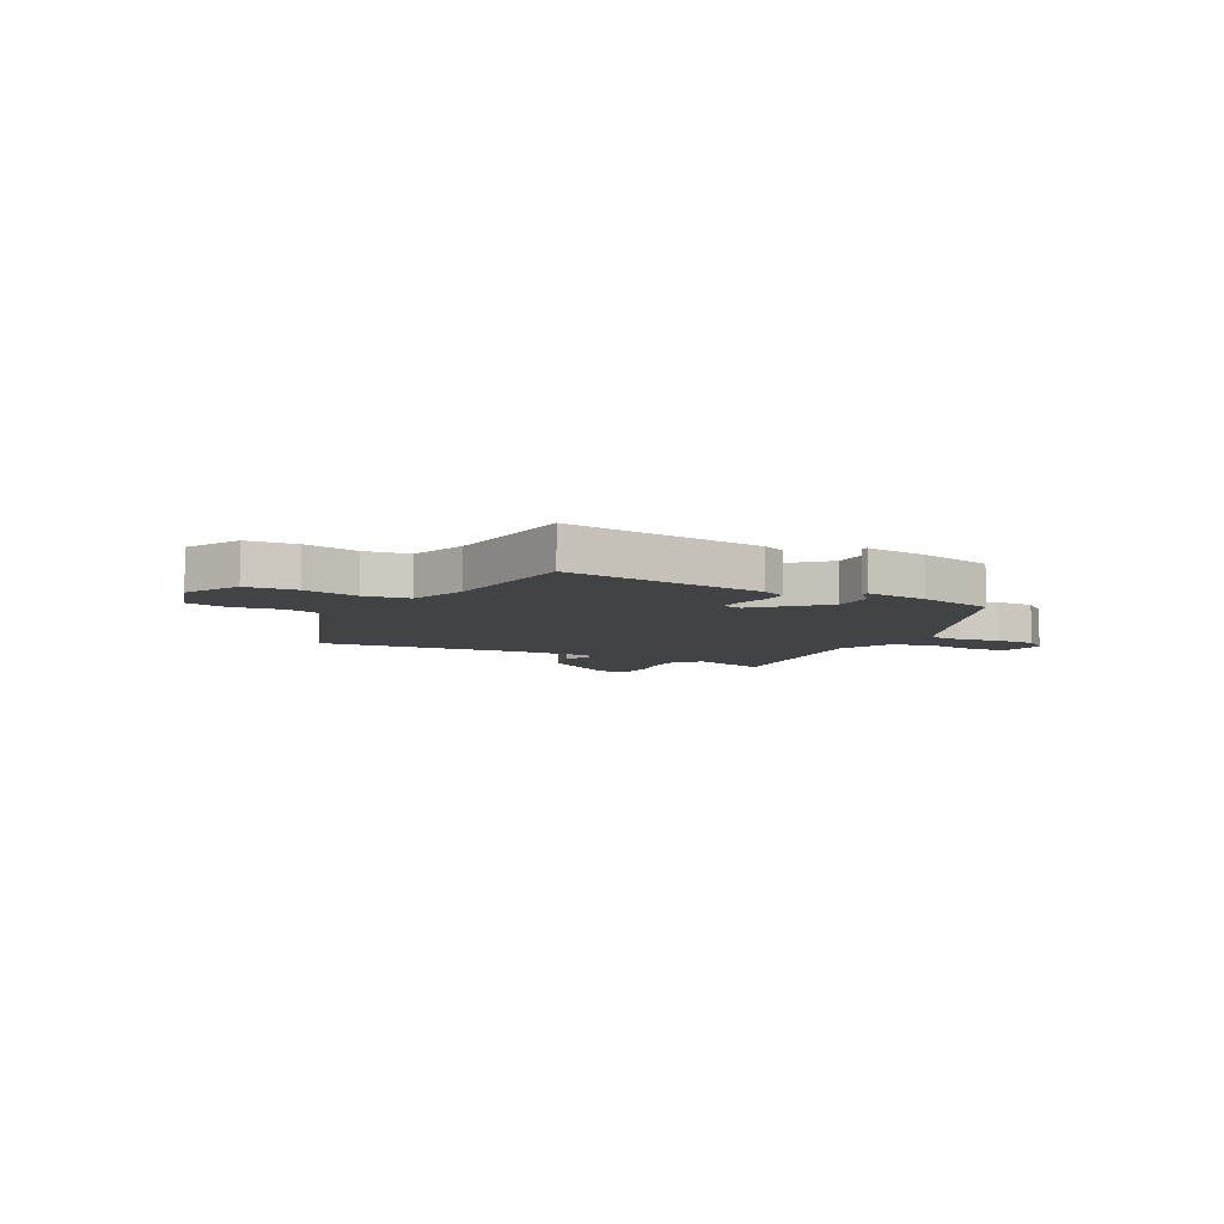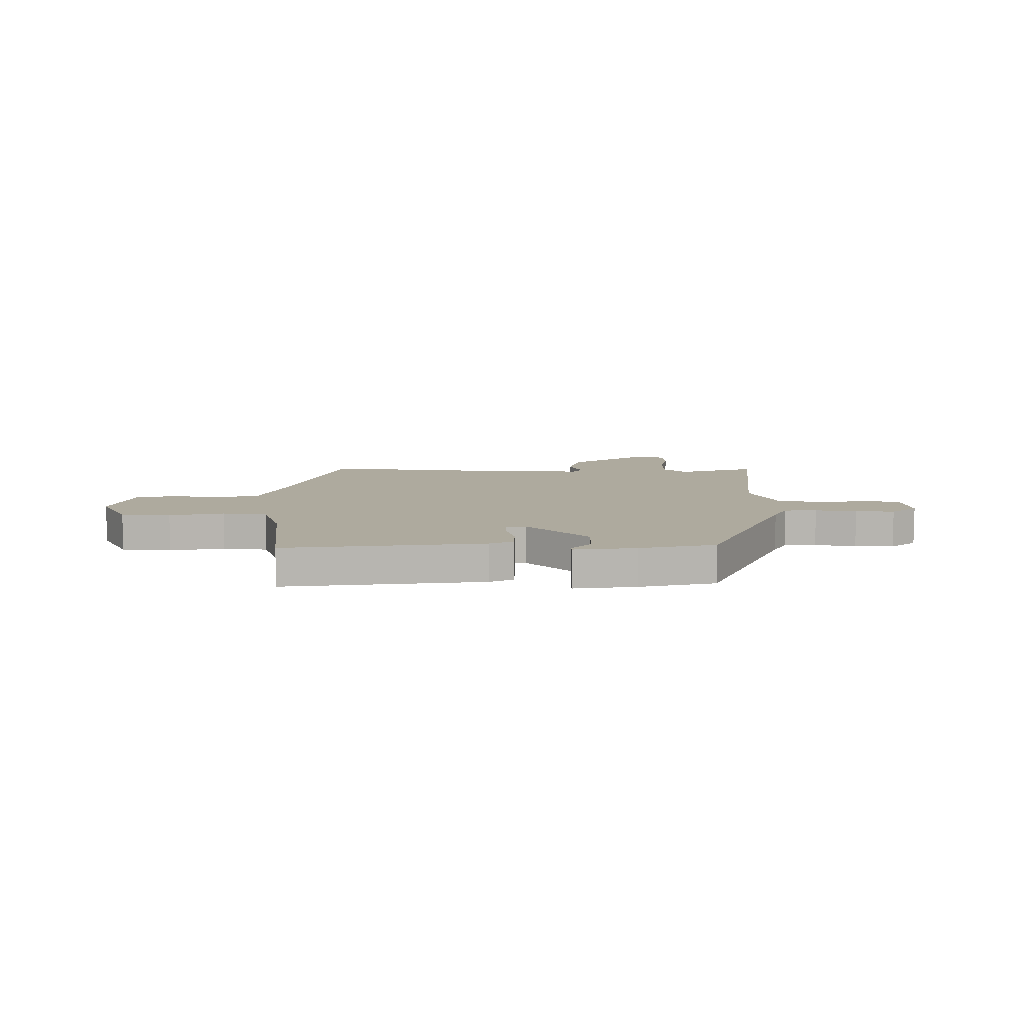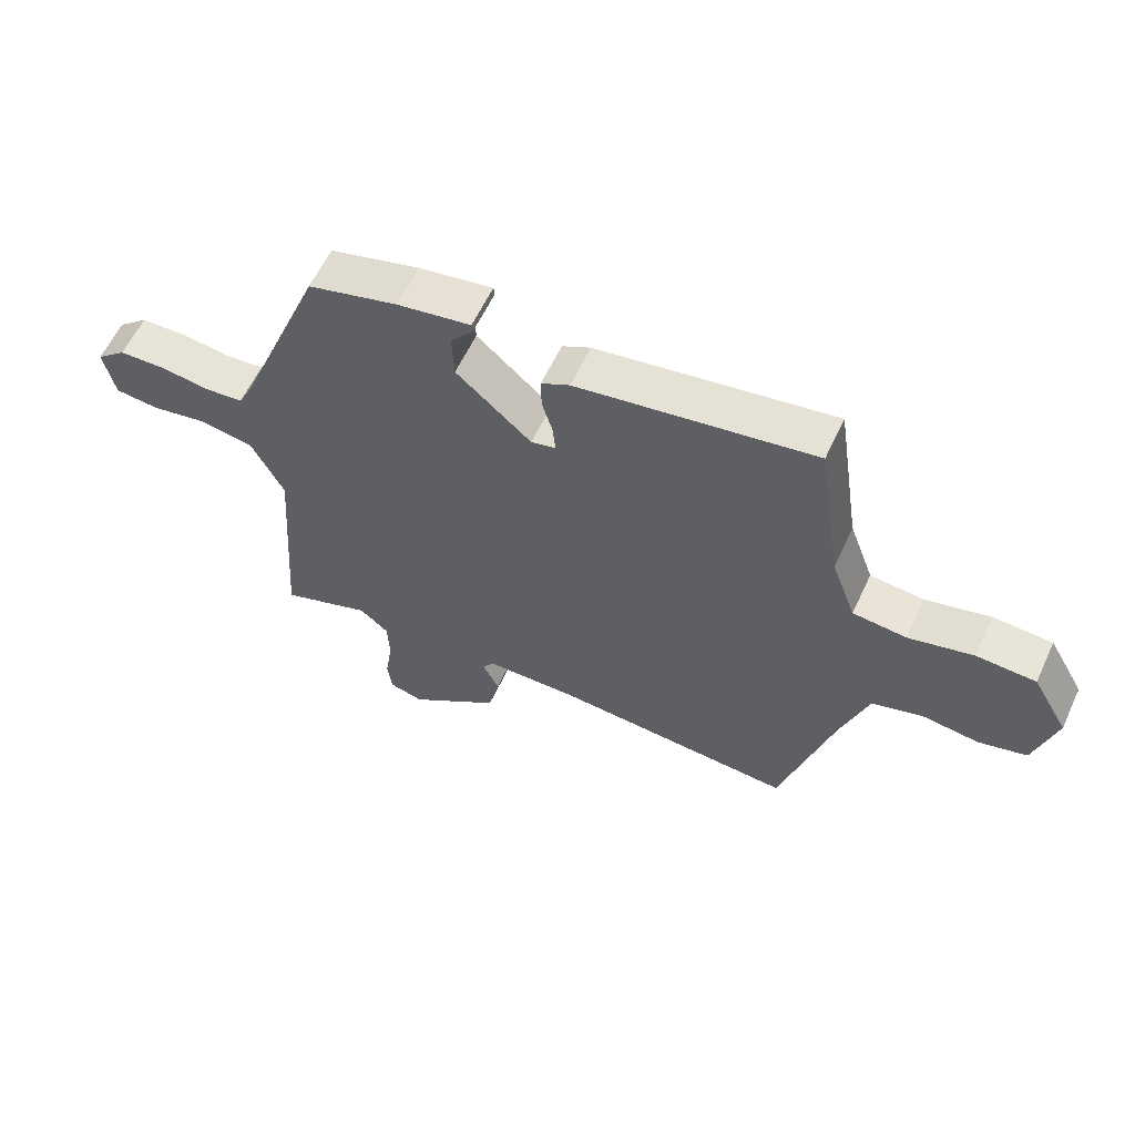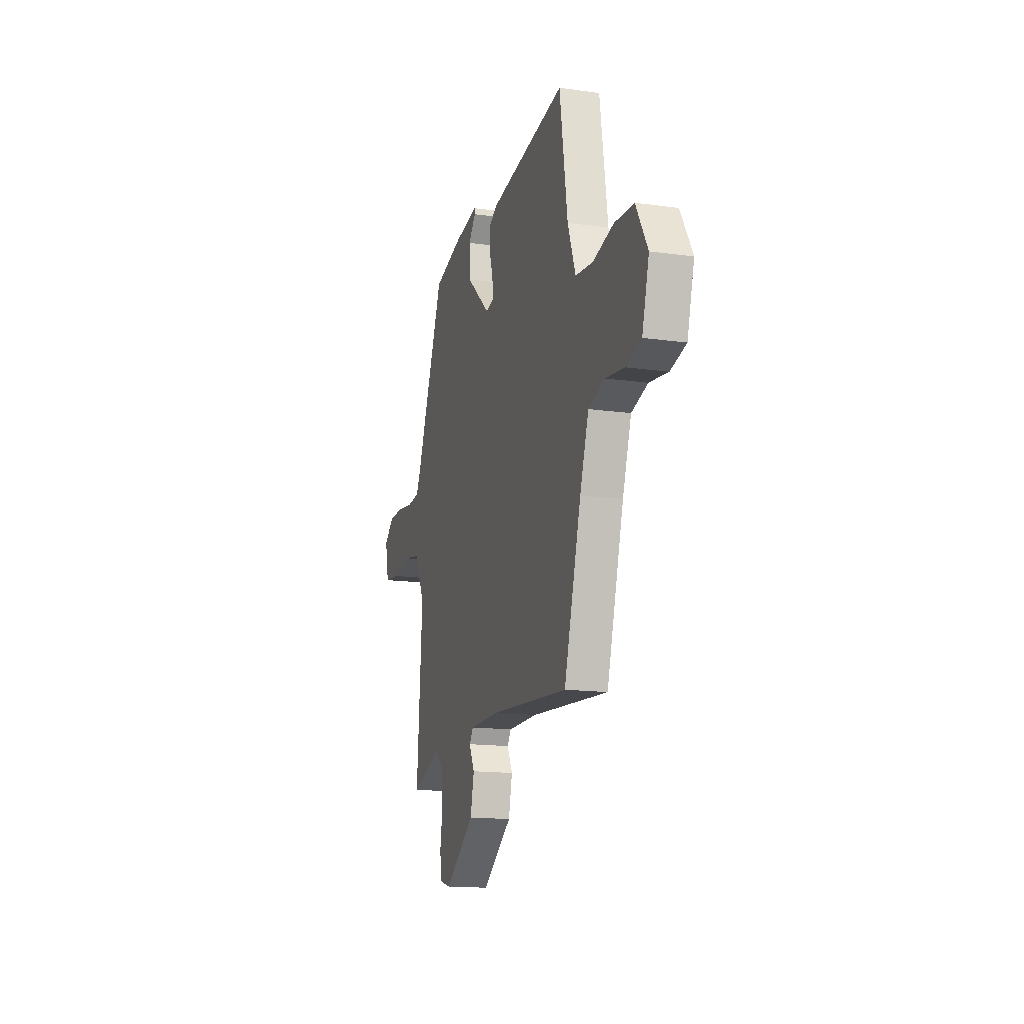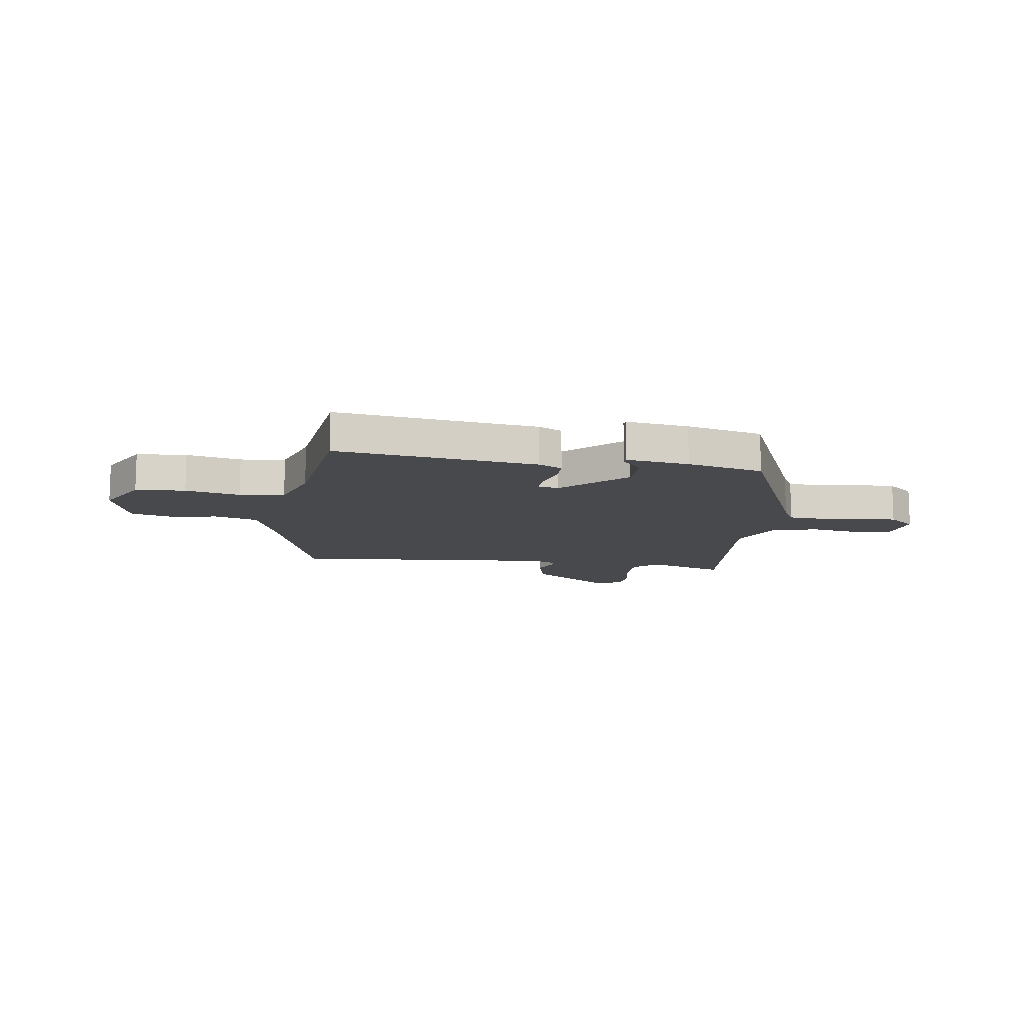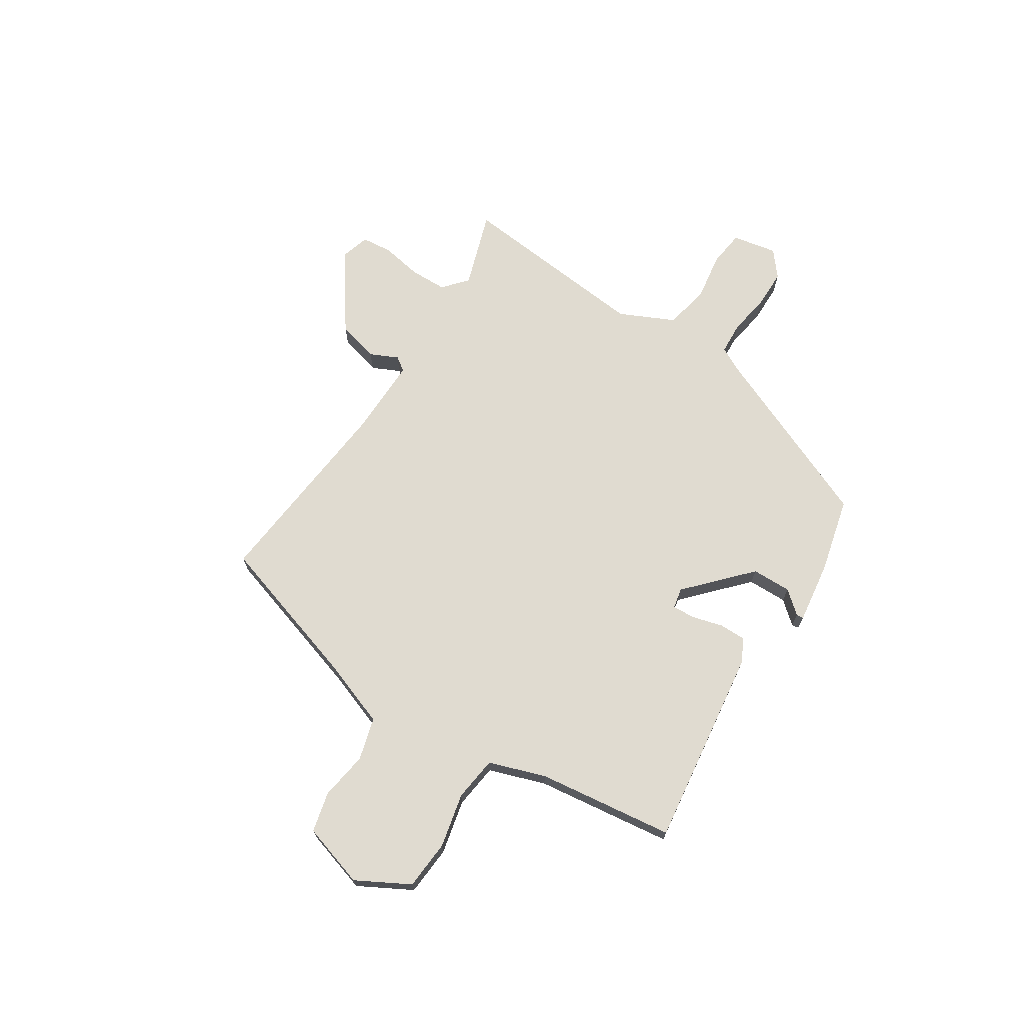
<metadata>
{"format":"obj","ext":"obj","renderer":"f3d","projection":"perspective","resolution":1024,"background":"white","views":[{"elev":-7.2,"azim":-26.0,"up":"+Y"},{"elev":9.2,"azim":2.2,"up":"+Y"},{"elev":59.8,"azim":-155.1,"up":"+Z"},{"elev":-15.2,"azim":-106.6,"up":"+Z"},{"elev":-12.1,"azim":-6.8,"up":"+Y"},{"elev":69.9,"azim":-56.0,"up":"+Y"}]}
</metadata>
<code>
v 0.494 0.07 -0.54
v 0.35 0.07 -0.489
v 0.304 0.07 -0.528
v 0.301 0.07 -0.598
v 0.313 0.07 -0.675
v 0.306 0.07 -0.733
v 0.252 0.07 -0.748
v 0.106 0.07 -0.642
v 0.088 0.07 -0.563
v 0.114 0.07 -0.511
v 0.096 0.07 -0.484
v -0.052 0.07 -0.483
v -0.434 0.07 -0.512
v -0.517 0.07 -0.222
v -0.56 0.07 -0.095
v -0.64 0.07 -0.071
v -0.731 0.07 -0.083
v -0.807 0.07 -0.063
v -0.841 0.07 0.058
v -0.784 0.07 0.157
v -0.69 0.07 0.162
v -0.588 0.07 0.137
v -0.503 0.07 0.146
v -0.464 0.07 0.252
v -0.425 0.07 0.51
v -0.05 0.07 0.452
v -0.005 0.07 0.429
v -0.006 0.07 0.378
v -0.023 0.07 0.321
v -0.027 0.07 0.277
v 0.012 0.07 0.268
v 0.131 0.07 0.374
v 0.134 0.07 0.449
v 0.098 0.07 0.493
v 0.1 0.07 0.506
v 0.217 0.07 0.487
v 0.359 0.07 0.449
v 0.496 0.07 0.107
v 0.52 0.07 0.058
v 0.581 0.07 0.053
v 0.659 0.07 0.064
v 0.733 0.07 0.062
v 0.781 0.07 0.021
v 0.763 0.07 -0.063
v 0.694 0.07 -0.07
v 0.603 0.07 -0.054
v 0.518 0.07 -0.07
v 0.467 0.07 -0.172
v 0.494 0 -0.54
v 0.35 0 -0.489
v 0.304 0 -0.528
v 0.301 0 -0.598
v 0.313 0 -0.675
v 0.306 0 -0.733
v 0.252 0 -0.748
v 0.106 0 -0.642
v 0.088 0 -0.563
v 0.114 0 -0.511
v 0.096 0 -0.484
v -0.052 0 -0.483
v -0.434 0 -0.512
v -0.517 0 -0.222
v -0.56 0 -0.095
v -0.64 0 -0.071
v -0.731 0 -0.083
v -0.807 0 -0.063
v -0.841 0 0.058
v -0.784 0 0.157
v -0.69 0 0.162
v -0.588 0 0.137
v -0.503 0 0.146
v -0.464 0 0.252
v -0.425 0 0.51
v -0.05 0 0.452
v -0.005 0 0.429
v -0.006 0 0.378
v -0.023 0 0.321
v -0.027 0 0.277
v 0.012 0 0.268
v 0.131 0 0.374
v 0.134 0 0.449
v 0.098 0 0.493
v 0.1 0 0.506
v 0.217 0 0.487
v 0.359 0 0.449
v 0.496 0 0.107
v 0.52 0 0.058
v 0.581 0 0.053
v 0.659 0 0.064
v 0.733 0 0.062
v 0.781 0 0.021
v 0.763 0 -0.063
v 0.694 0 -0.07
v 0.603 0 -0.054
v 0.518 0 -0.07
v 0.467 0 -0.172
f 44 45 46
f 43 44 46
f 42 43 46
f 41 42 46
f 40 41 46
f 39 40 46 47
f 38 39 47 48
f 36 37 38
f 35 36 38
f 34 35 38
f 33 34 38
f 32 33 38 48
f 27 28 29
f 26 27 29
f 25 26 29
f 24 25 29
f 23 24 29 30
f 20 21 22
f 19 20 22
f 18 19 22
f 17 18 22
f 16 17 22
f 15 16 22 23
f 23 30 31
f 15 23 31
f 14 15 31
f 8 9 10
f 7 8 10
f 6 7 10
f 5 6 10
f 4 5 10
f 3 4 10 11
f 2 3 11
f 48 1 2
f 32 48 2
f 31 32 2
f 12 13 14 31
f 11 12 31
f 2 11 31
f 94 93 92
f 94 92 91
f 94 91 90
f 94 90 89
f 94 89 88
f 95 94 88 87
f 96 95 87 86
f 86 85 84
f 86 84 83
f 86 83 82
f 86 82 81
f 96 86 81 80
f 77 76 75
f 77 75 74
f 77 74 73
f 77 73 72
f 78 77 72 71
f 70 69 68
f 70 68 67
f 70 67 66
f 70 66 65
f 70 65 64
f 71 70 64 63
f 79 78 71
f 79 71 63
f 79 63 62
f 58 57 56
f 58 56 55
f 58 55 54
f 58 54 53
f 58 53 52
f 59 58 52 51
f 59 51 50
f 50 49 96
f 50 96 80
f 50 80 79
f 79 62 61 60
f 79 60 59
f 79 59 50
f 1 49 50 2
f 2 50 51 3
f 3 51 52 4
f 4 52 53 5
f 5 53 54 6
f 6 54 55 7
f 7 55 56 8
f 8 56 57 9
f 9 57 58 10
f 10 58 59 11
f 11 59 60 12
f 12 60 61 13
f 13 61 62 14
f 14 62 63 15
f 15 63 64 16
f 16 64 65 17
f 17 65 66 18
f 18 66 67 19
f 19 67 68 20
f 20 68 69 21
f 21 69 70 22
f 22 70 71 23
f 23 71 72 24
f 24 72 73 25
f 25 73 74 26
f 26 74 75 27
f 27 75 76 28
f 28 76 77 29
f 29 77 78 30
f 30 78 79 31
f 31 79 80 32
f 32 80 81 33
f 33 81 82 34
f 34 82 83 35
f 35 83 84 36
f 36 84 85 37
f 37 85 86 38
f 38 86 87 39
f 39 87 88 40
f 40 88 89 41
f 41 89 90 42
f 42 90 91 43
f 43 91 92 44
f 44 92 93 45
f 45 93 94 46
f 46 94 95 47
f 47 95 96 48
f 48 96 49 1

</code>
